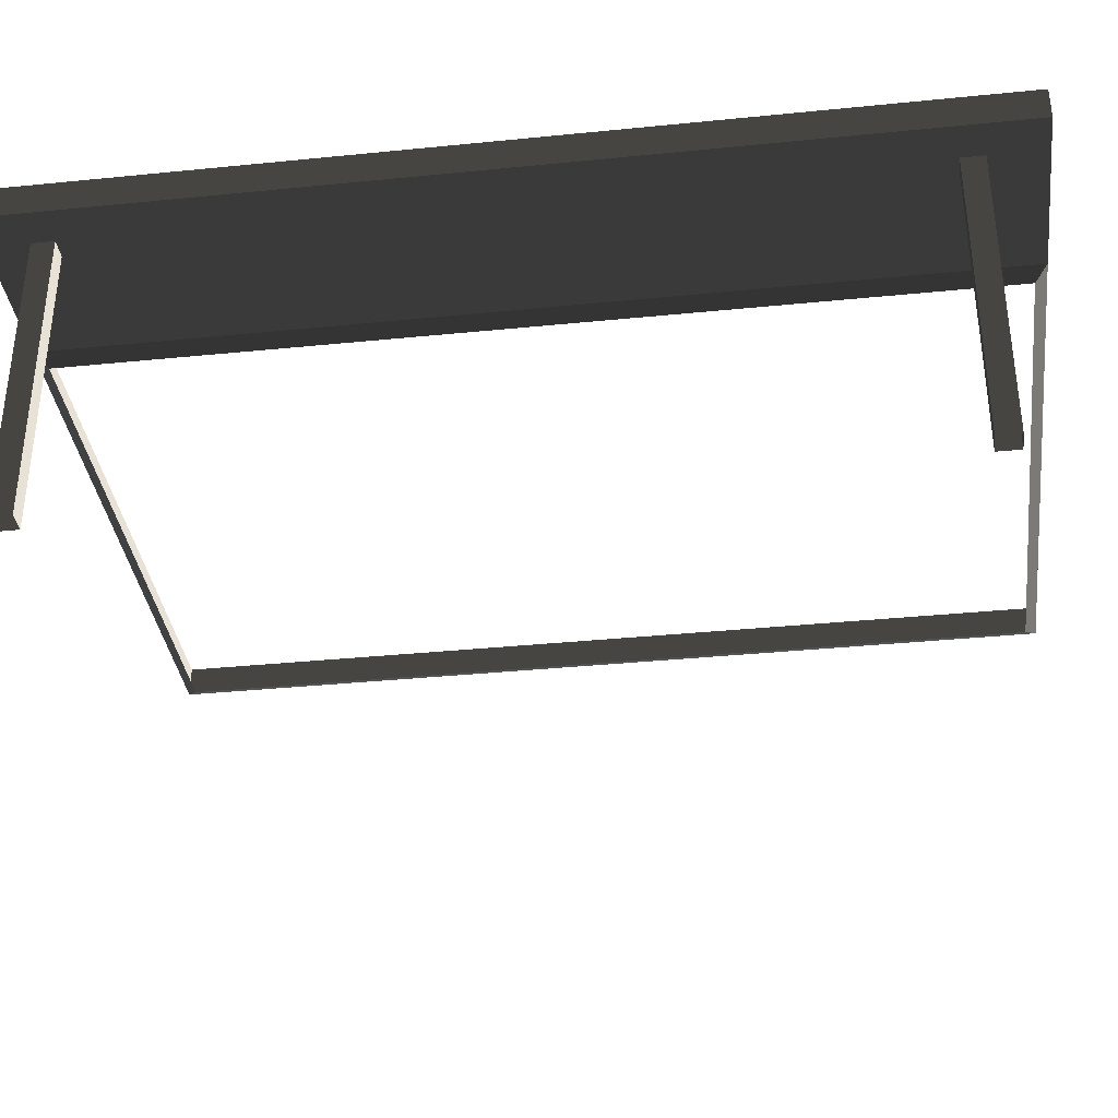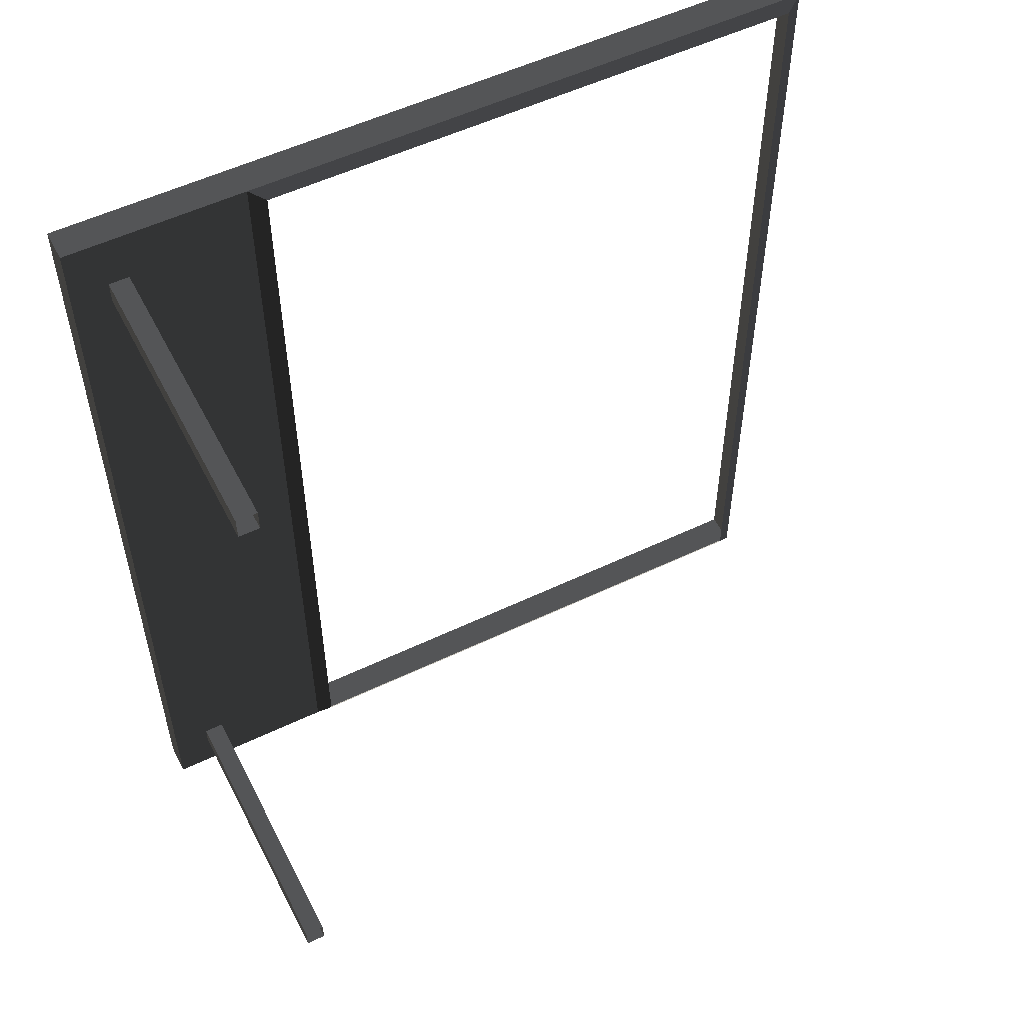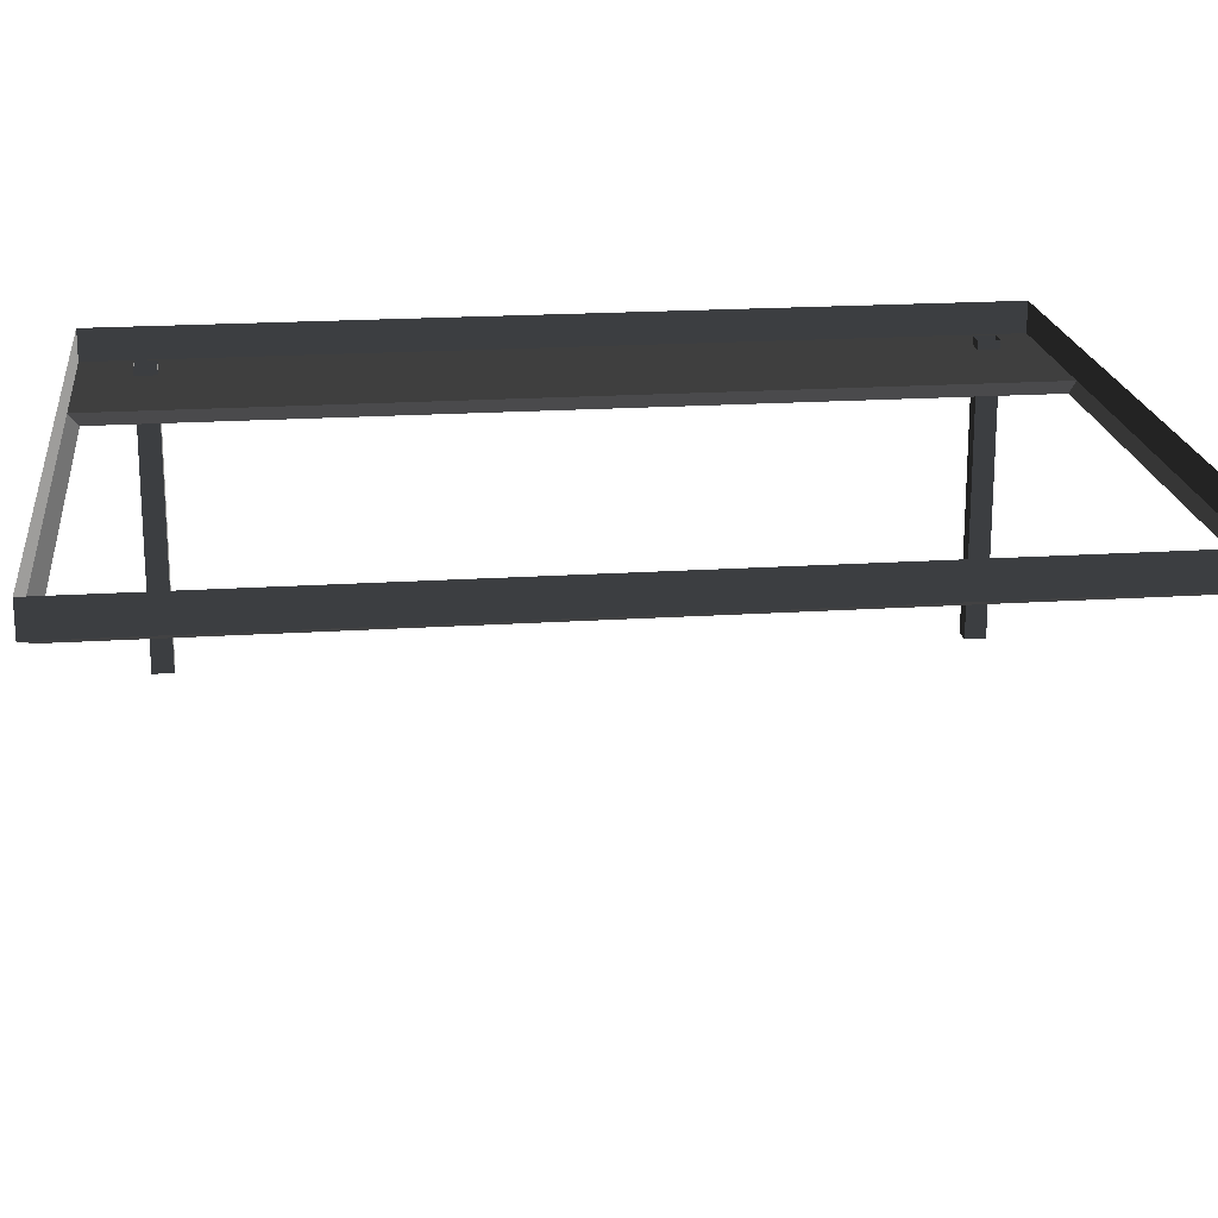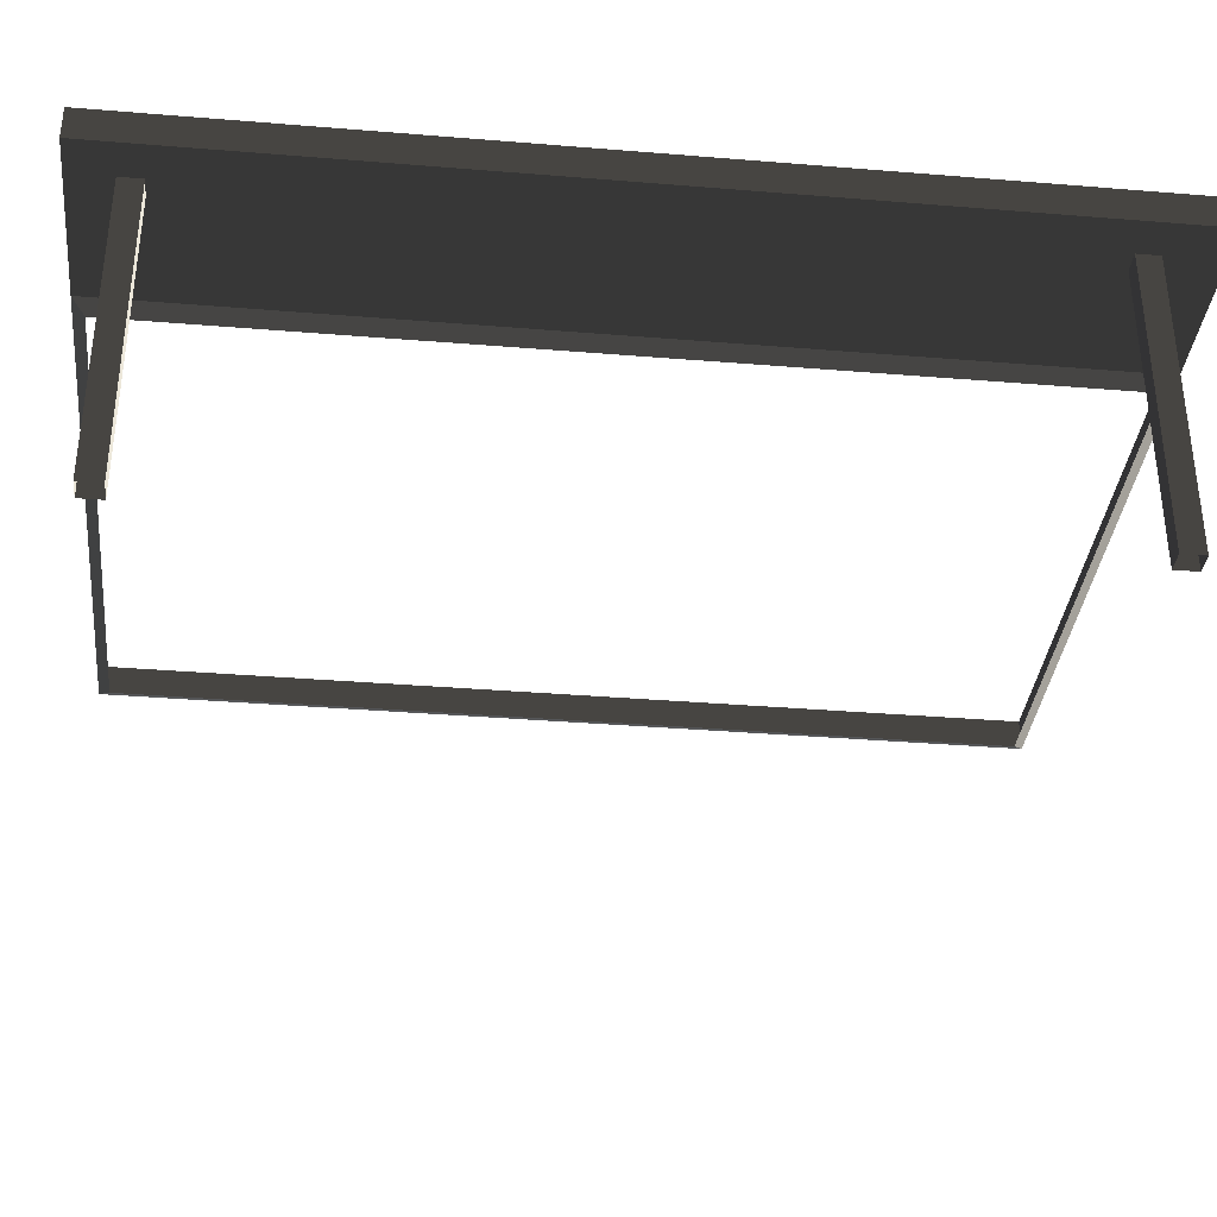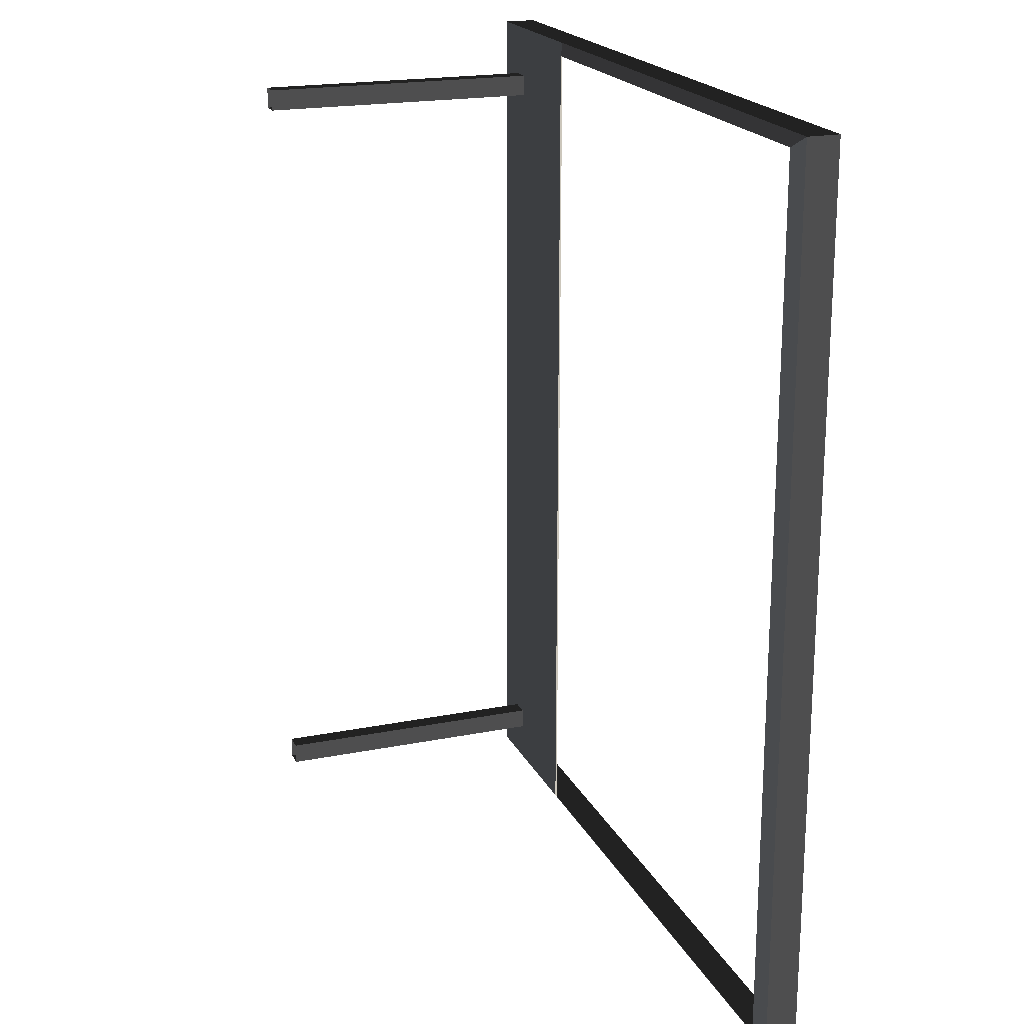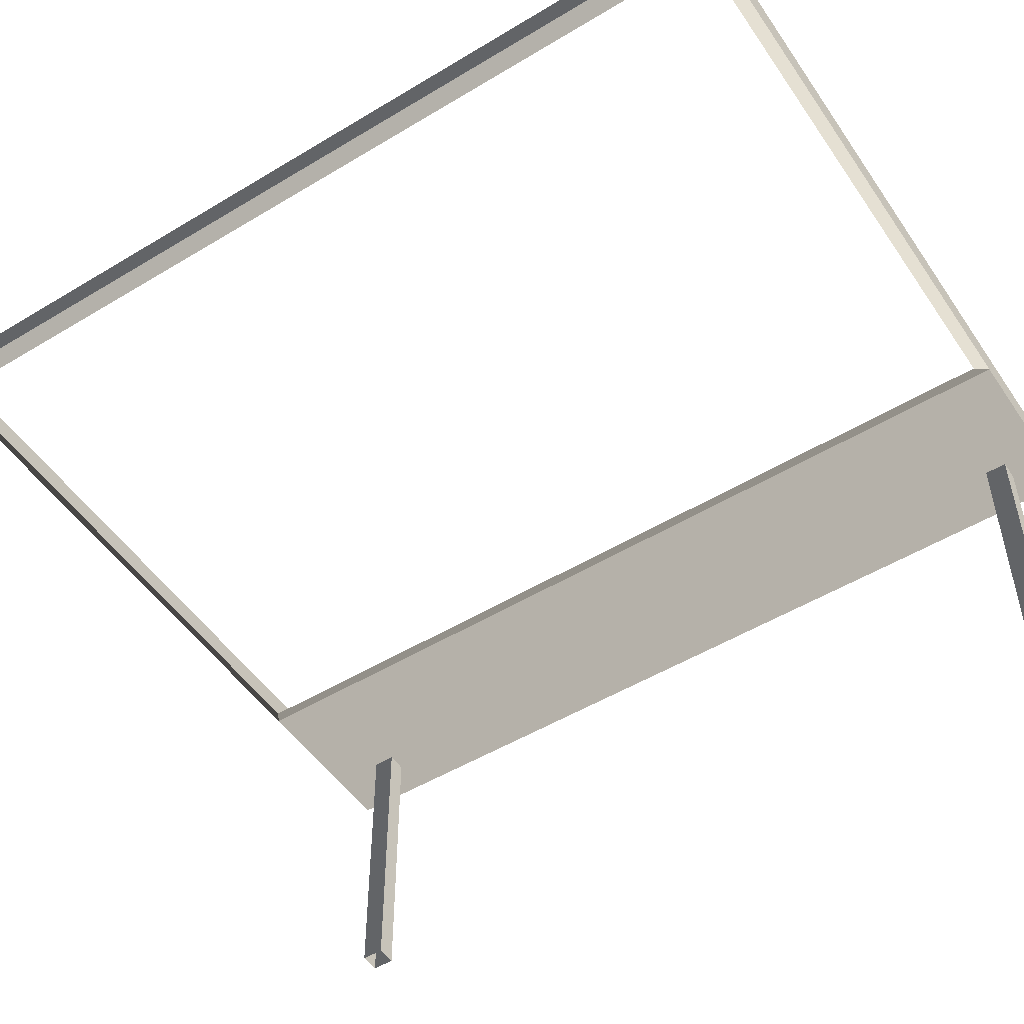
<metadata>
{"format":"obj","ext":"obj","renderer":"f3d","projection":"perspective","resolution":1024,"background":"white","views":[{"elev":-35.8,"azim":97.5,"up":"+Z"},{"elev":54.2,"azim":153.1,"up":"+Y"},{"elev":19.8,"azim":-96.9,"up":"+Z"},{"elev":-35.5,"azim":83.8,"up":"+Z"},{"elev":20.1,"azim":-110.0,"up":"+Y"},{"elev":-51.1,"azim":-56.7,"up":"+Z"}]}
</metadata>
<code>
v -0.9954 -2.047 0.4622
v -0.8321 -2.17 0.5438
v -0.8321 7.496 0.5438
v -0.9954 7.374 0.4622
v -0.8321 7.496 0.5438
v -0.8321 7.496 0.8882
v -6.965 7.496 0.8882
v -6.965 7.496 0.5438
v -6.802 7.374 0.4622
v -6.965 7.496 0.5438
v -6.965 -2.17 0.5438
v -6.802 -2.047 0.4622
v -6.802 -2.047 0.4622
v -6.965 -2.17 0.5438
v -0.8321 -2.17 0.5438
v -0.9954 -2.047 0.4622
v -0.9954 7.374 0.4622
v -0.8321 7.496 0.5438
v -6.965 7.496 0.5438
v -6.802 7.374 0.4622
v -0.8321 -2.17 0.8882
v 1.053 -2.17 0.8882
v 1.053 -2.17 0.5438
v -0.8321 -2.17 0.5438
v -6.965 -2.17 0.5438
v -6.965 -2.17 0.8882
v -6.965 7.496 0.5438
v -6.965 7.496 0.8882
v -6.965 -2.17 0.8882
v -6.965 -2.17 0.5438
v 1.053 -2.17 0.5438
v 1.053 -2.17 0.8882
v 1.053 7.496 0.8882
v 1.053 7.496 0.5438
v -0.8321 -2.17 0.5438
v 1.053 -2.17 0.5438
v 1.053 7.496 0.5438
v -0.8321 7.496 0.5438
v -0.8321 7.496 0.5438
v 1.053 7.496 0.5438
v 1.053 7.496 0.8882
v -0.8321 7.496 0.8882
v 0.6585 -1.737 -2.58
v 0.6585 -1.737 0.6378
v 0.6585 -1.504 0.6378
v 0.6585 -1.504 -2.58
v 0.4467 -1.737 -2.58
v 0.4467 -1.504 -2.58
v 0.4467 -1.504 0.6378
v 0.4467 -1.737 0.6378
v 0.6585 -1.504 -2.58
v 0.6585 -1.504 0.6378
v 0.4467 -1.504 0.6378
v 0.4467 -1.504 -2.58
v 0.6585 -1.737 0.6378
v 0.6585 -1.737 -2.58
v 0.4467 -1.737 -2.58
v 0.4467 -1.737 0.6378
v 0.6585 6.696 -2.58
v 0.6585 6.696 0.6378
v 0.6585 6.929 0.6378
v 0.6585 6.929 -2.58
v 0.4467 6.696 -2.58
v 0.4466 6.929 -2.58
v 0.4466 6.929 0.6378
v 0.4467 6.696 0.6378
v 0.6585 6.929 -2.58
v 0.6585 6.929 0.6378
v 0.4466 6.929 0.6378
v 0.4466 6.929 -2.58
v 0.6585 6.696 0.6378
v 0.6585 6.696 -2.58
v 0.4467 6.696 -2.58
v 0.4467 6.696 0.6378
g Building.014_37849_622
f 1 3 2
f 1 4 3
f 5 7 6
f 5 8 7
f 9 11 10
f 9 12 11
f 13 15 14
f 13 16 15
f 17 19 18
f 17 20 19
f 21 23 22
f 21 24 23
f 25 24 21
f 25 21 26
f 27 29 28
f 27 30 29
f 31 33 32
f 31 34 33
f 35 37 36
f 35 38 37
f 39 41 40
f 39 42 41
f 43 45 44
f 43 46 45
f 47 49 48
f 47 50 49
f 51 53 52
f 51 54 53
f 55 57 56
f 55 58 57
f 59 61 60
f 59 62 61
f 63 65 64
f 63 66 65
f 67 69 68
f 67 70 69
f 71 73 72
f 71 74 73

</code>
